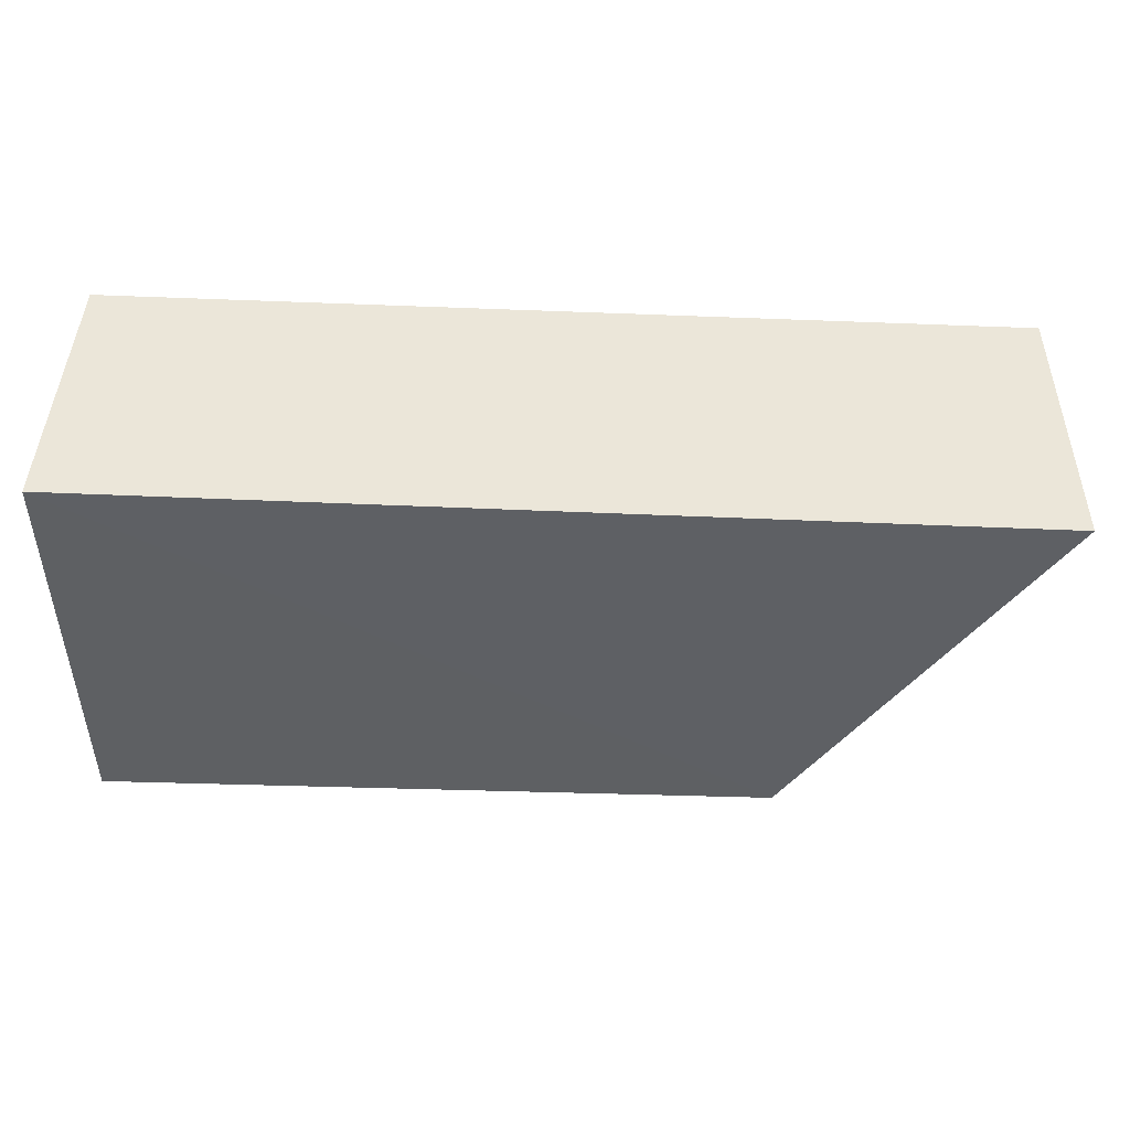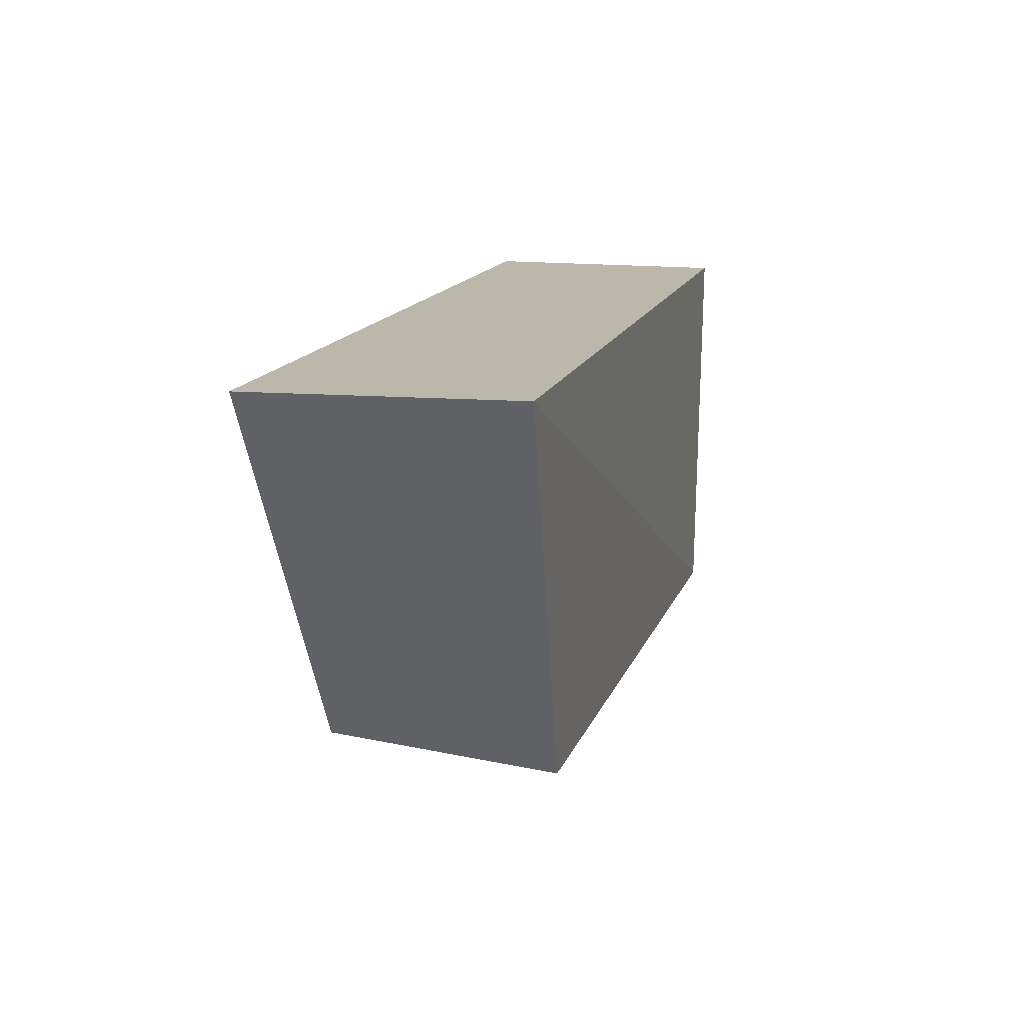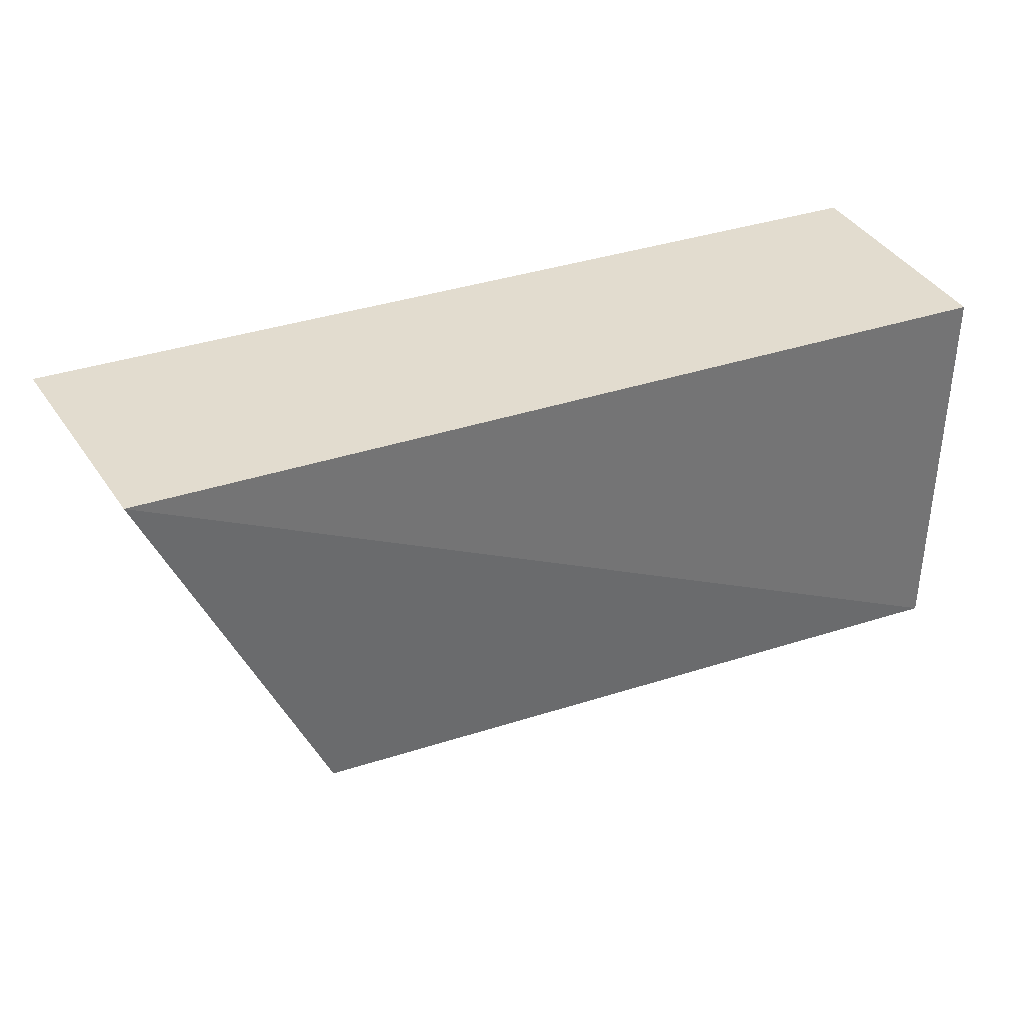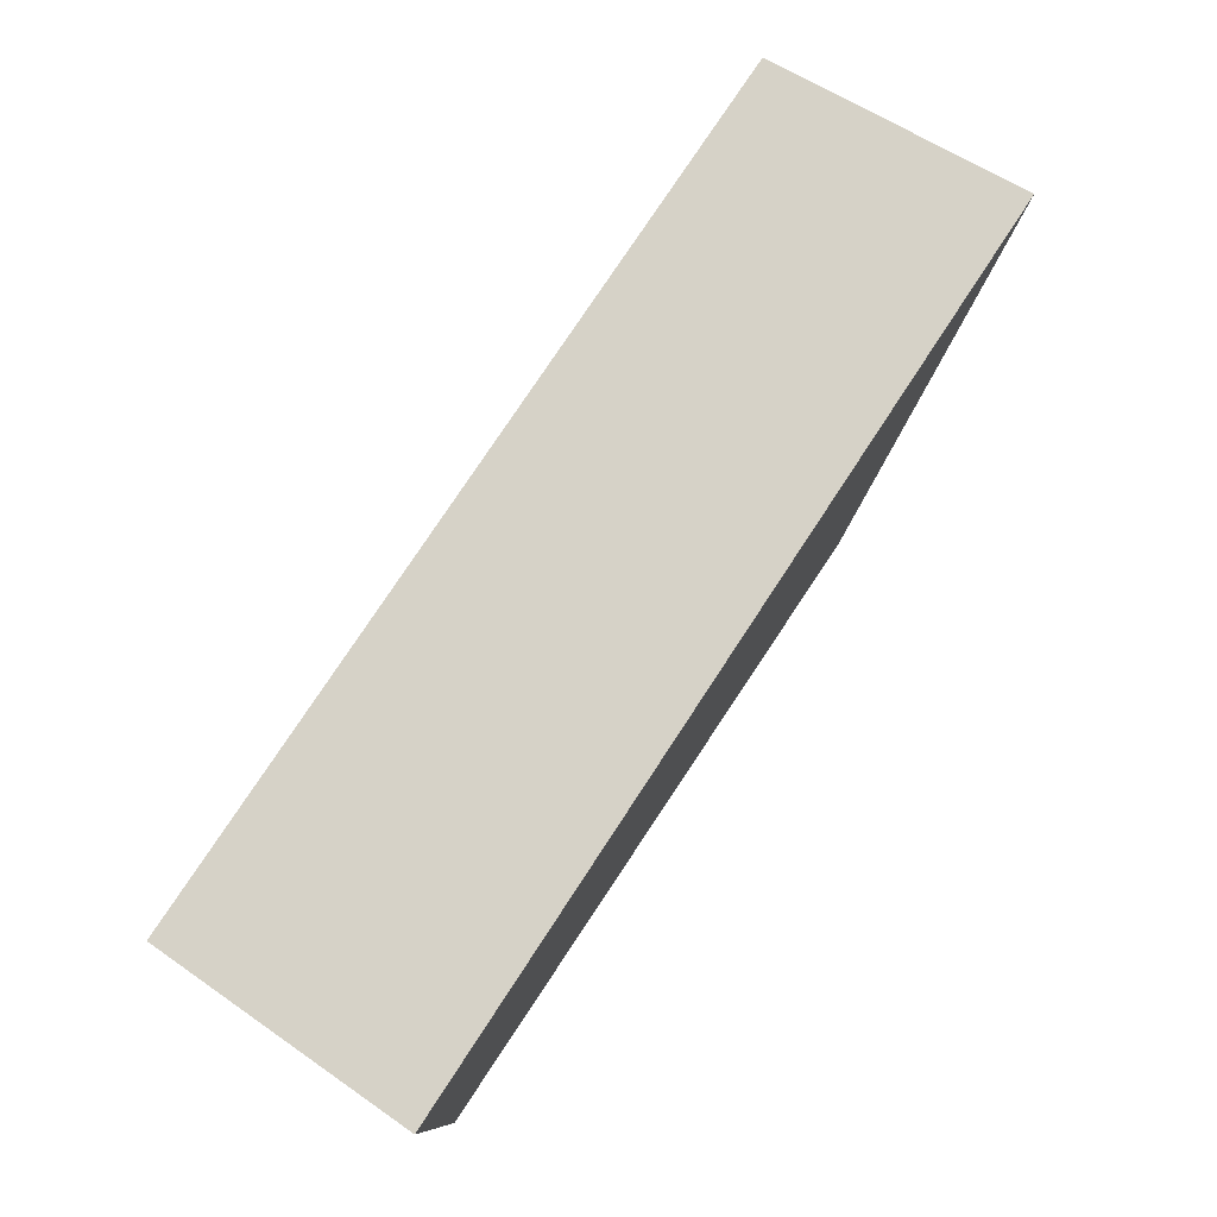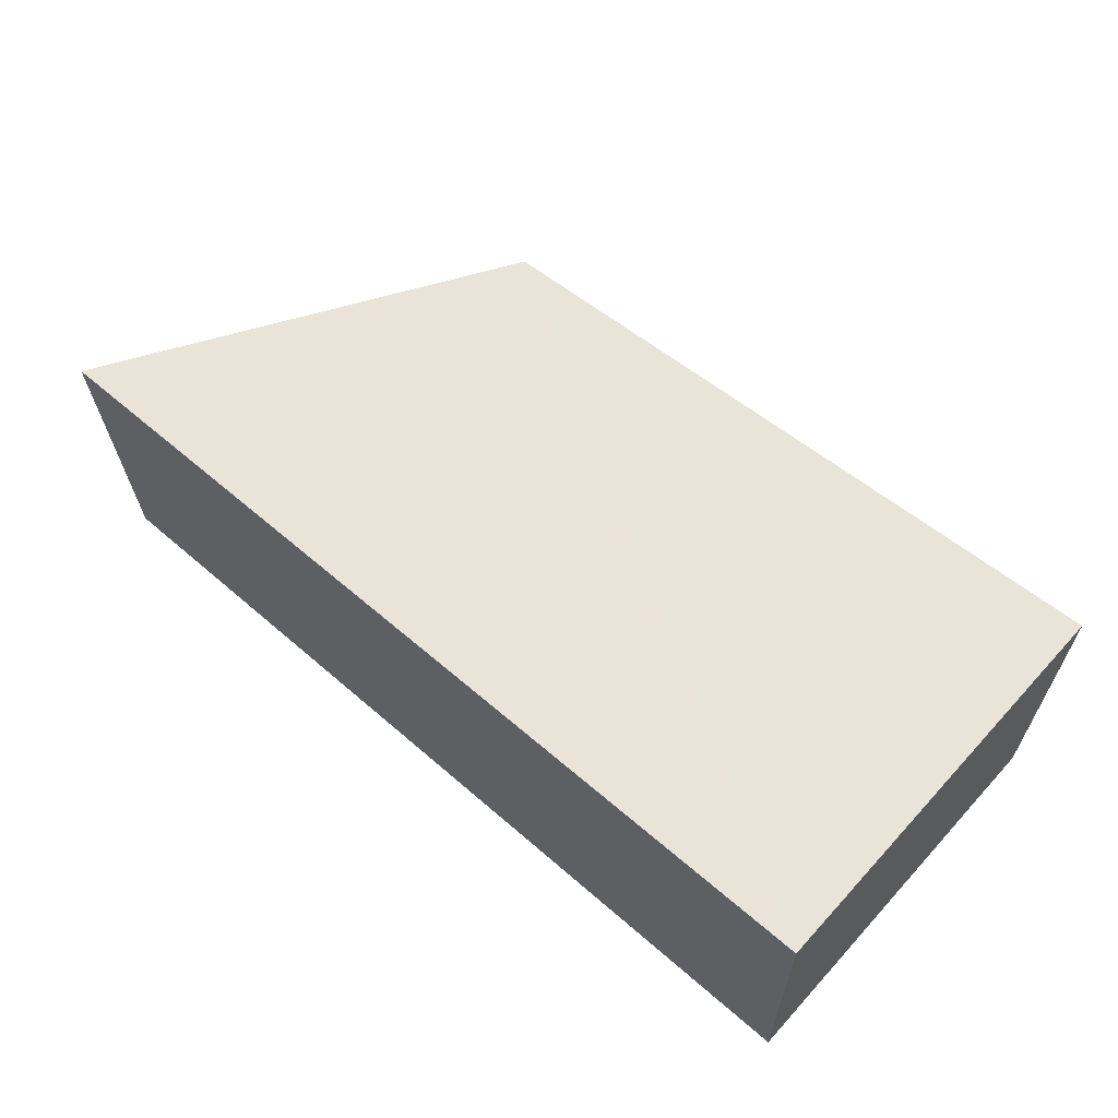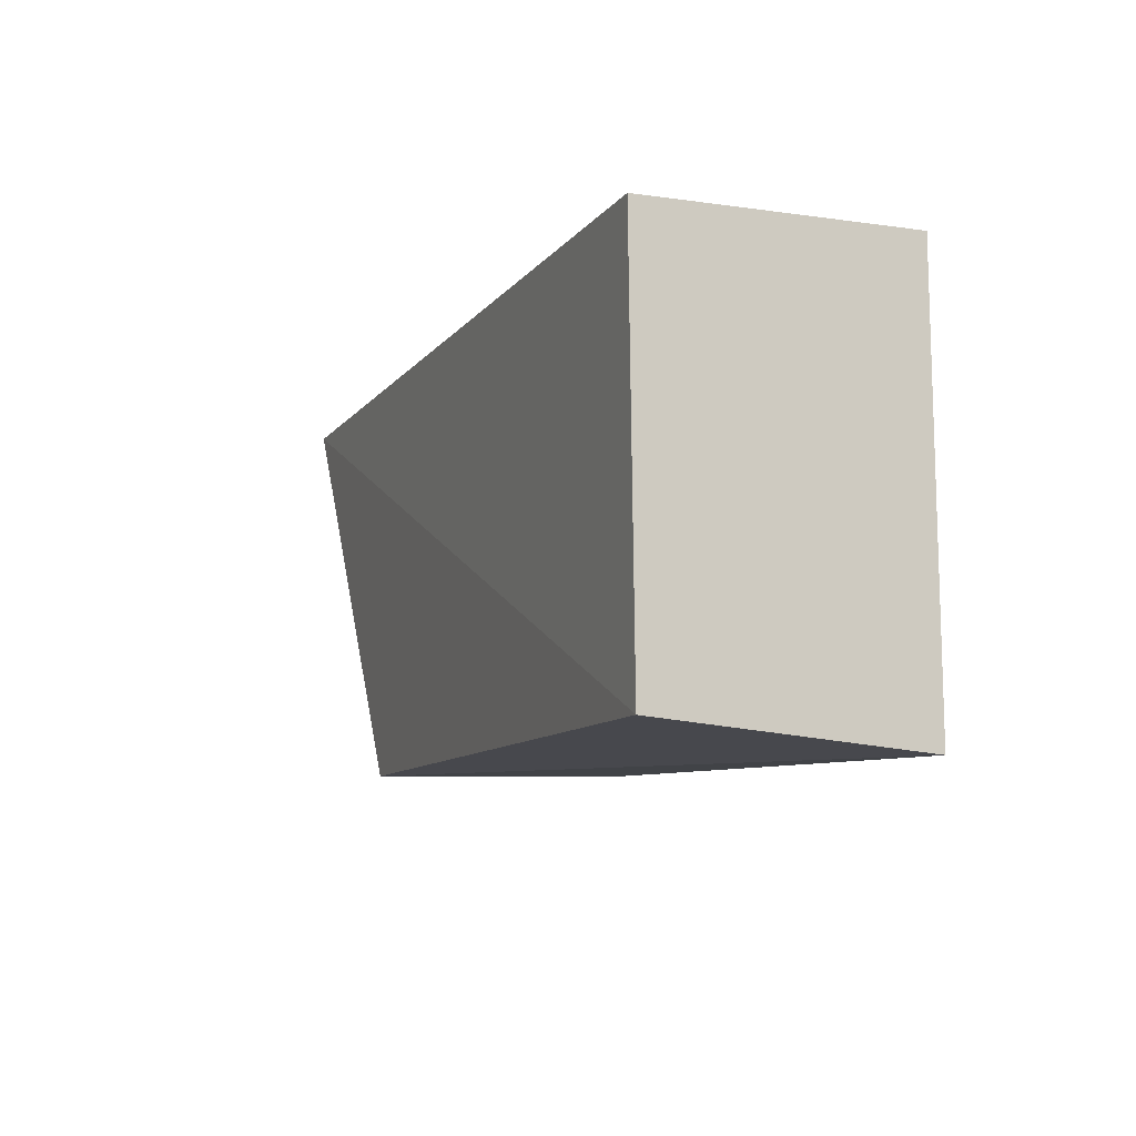
<metadata>
{"format":"obj","ext":"obj","renderer":"f3d","projection":"perspective","resolution":1024,"background":"white","views":[{"elev":48.2,"azim":4.3,"up":"+Y"},{"elev":14.5,"azim":105.8,"up":"+Y"},{"elev":34.6,"azim":156.7,"up":"+Y"},{"elev":78.5,"azim":-55.2,"up":"+Y"},{"elev":60.0,"azim":-137.9,"up":"+Z"},{"elev":-9.5,"azim":-110.2,"up":"+Y"}]}
</metadata>
<code>
v 0.09032 -0.1065 -0.3582
v 0.141 -0.014 -0.4213
v 0.1476 -0.014 -0.3614
v -0.06778 -0.014 -0.3561
v -0.06778 -0.1072 -0.4155
v 0.09889 -0.1072 -0.4155
v -0.06778 -0.1124 -0.3554
v -0.06778 -0.014 -0.4167
f 1 3 4
f 6 2 3
f 6 3 1
f 6 5 2
f 7 1 4
f 7 6 1
f 7 5 6
f 8 2 5
f 8 3 2
f 8 4 3
f 8 7 4
f 8 5 7

</code>
